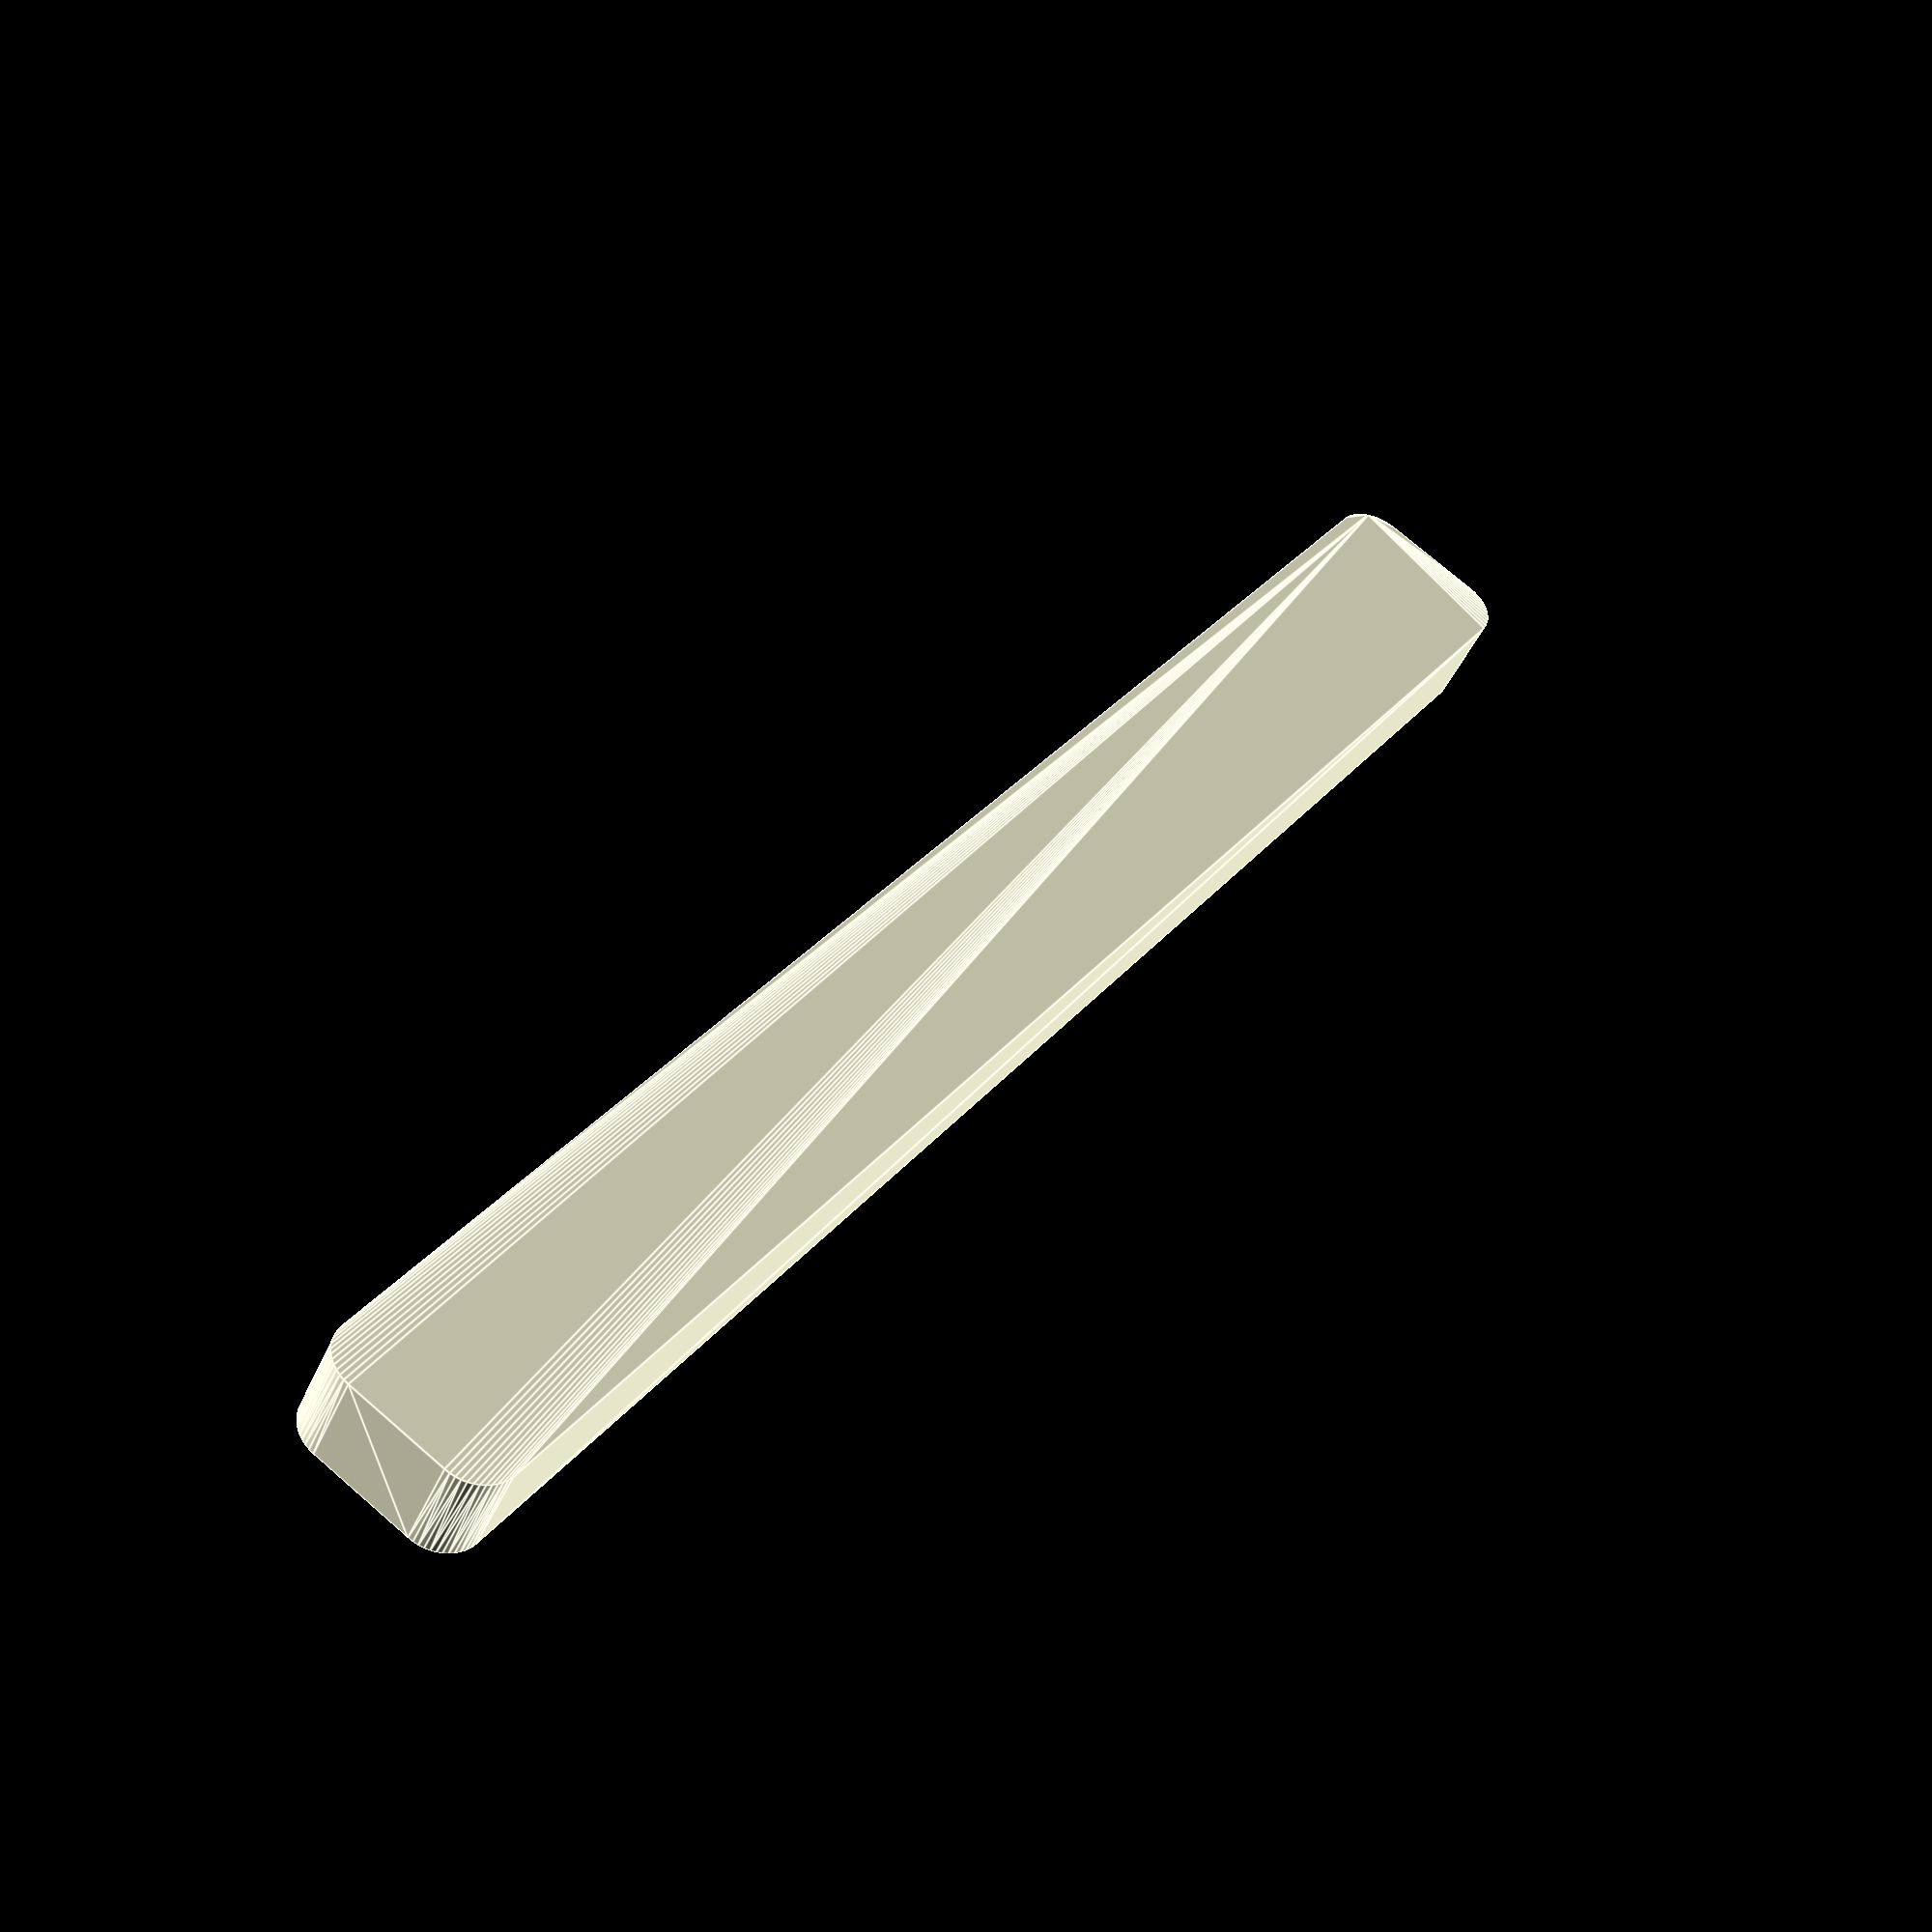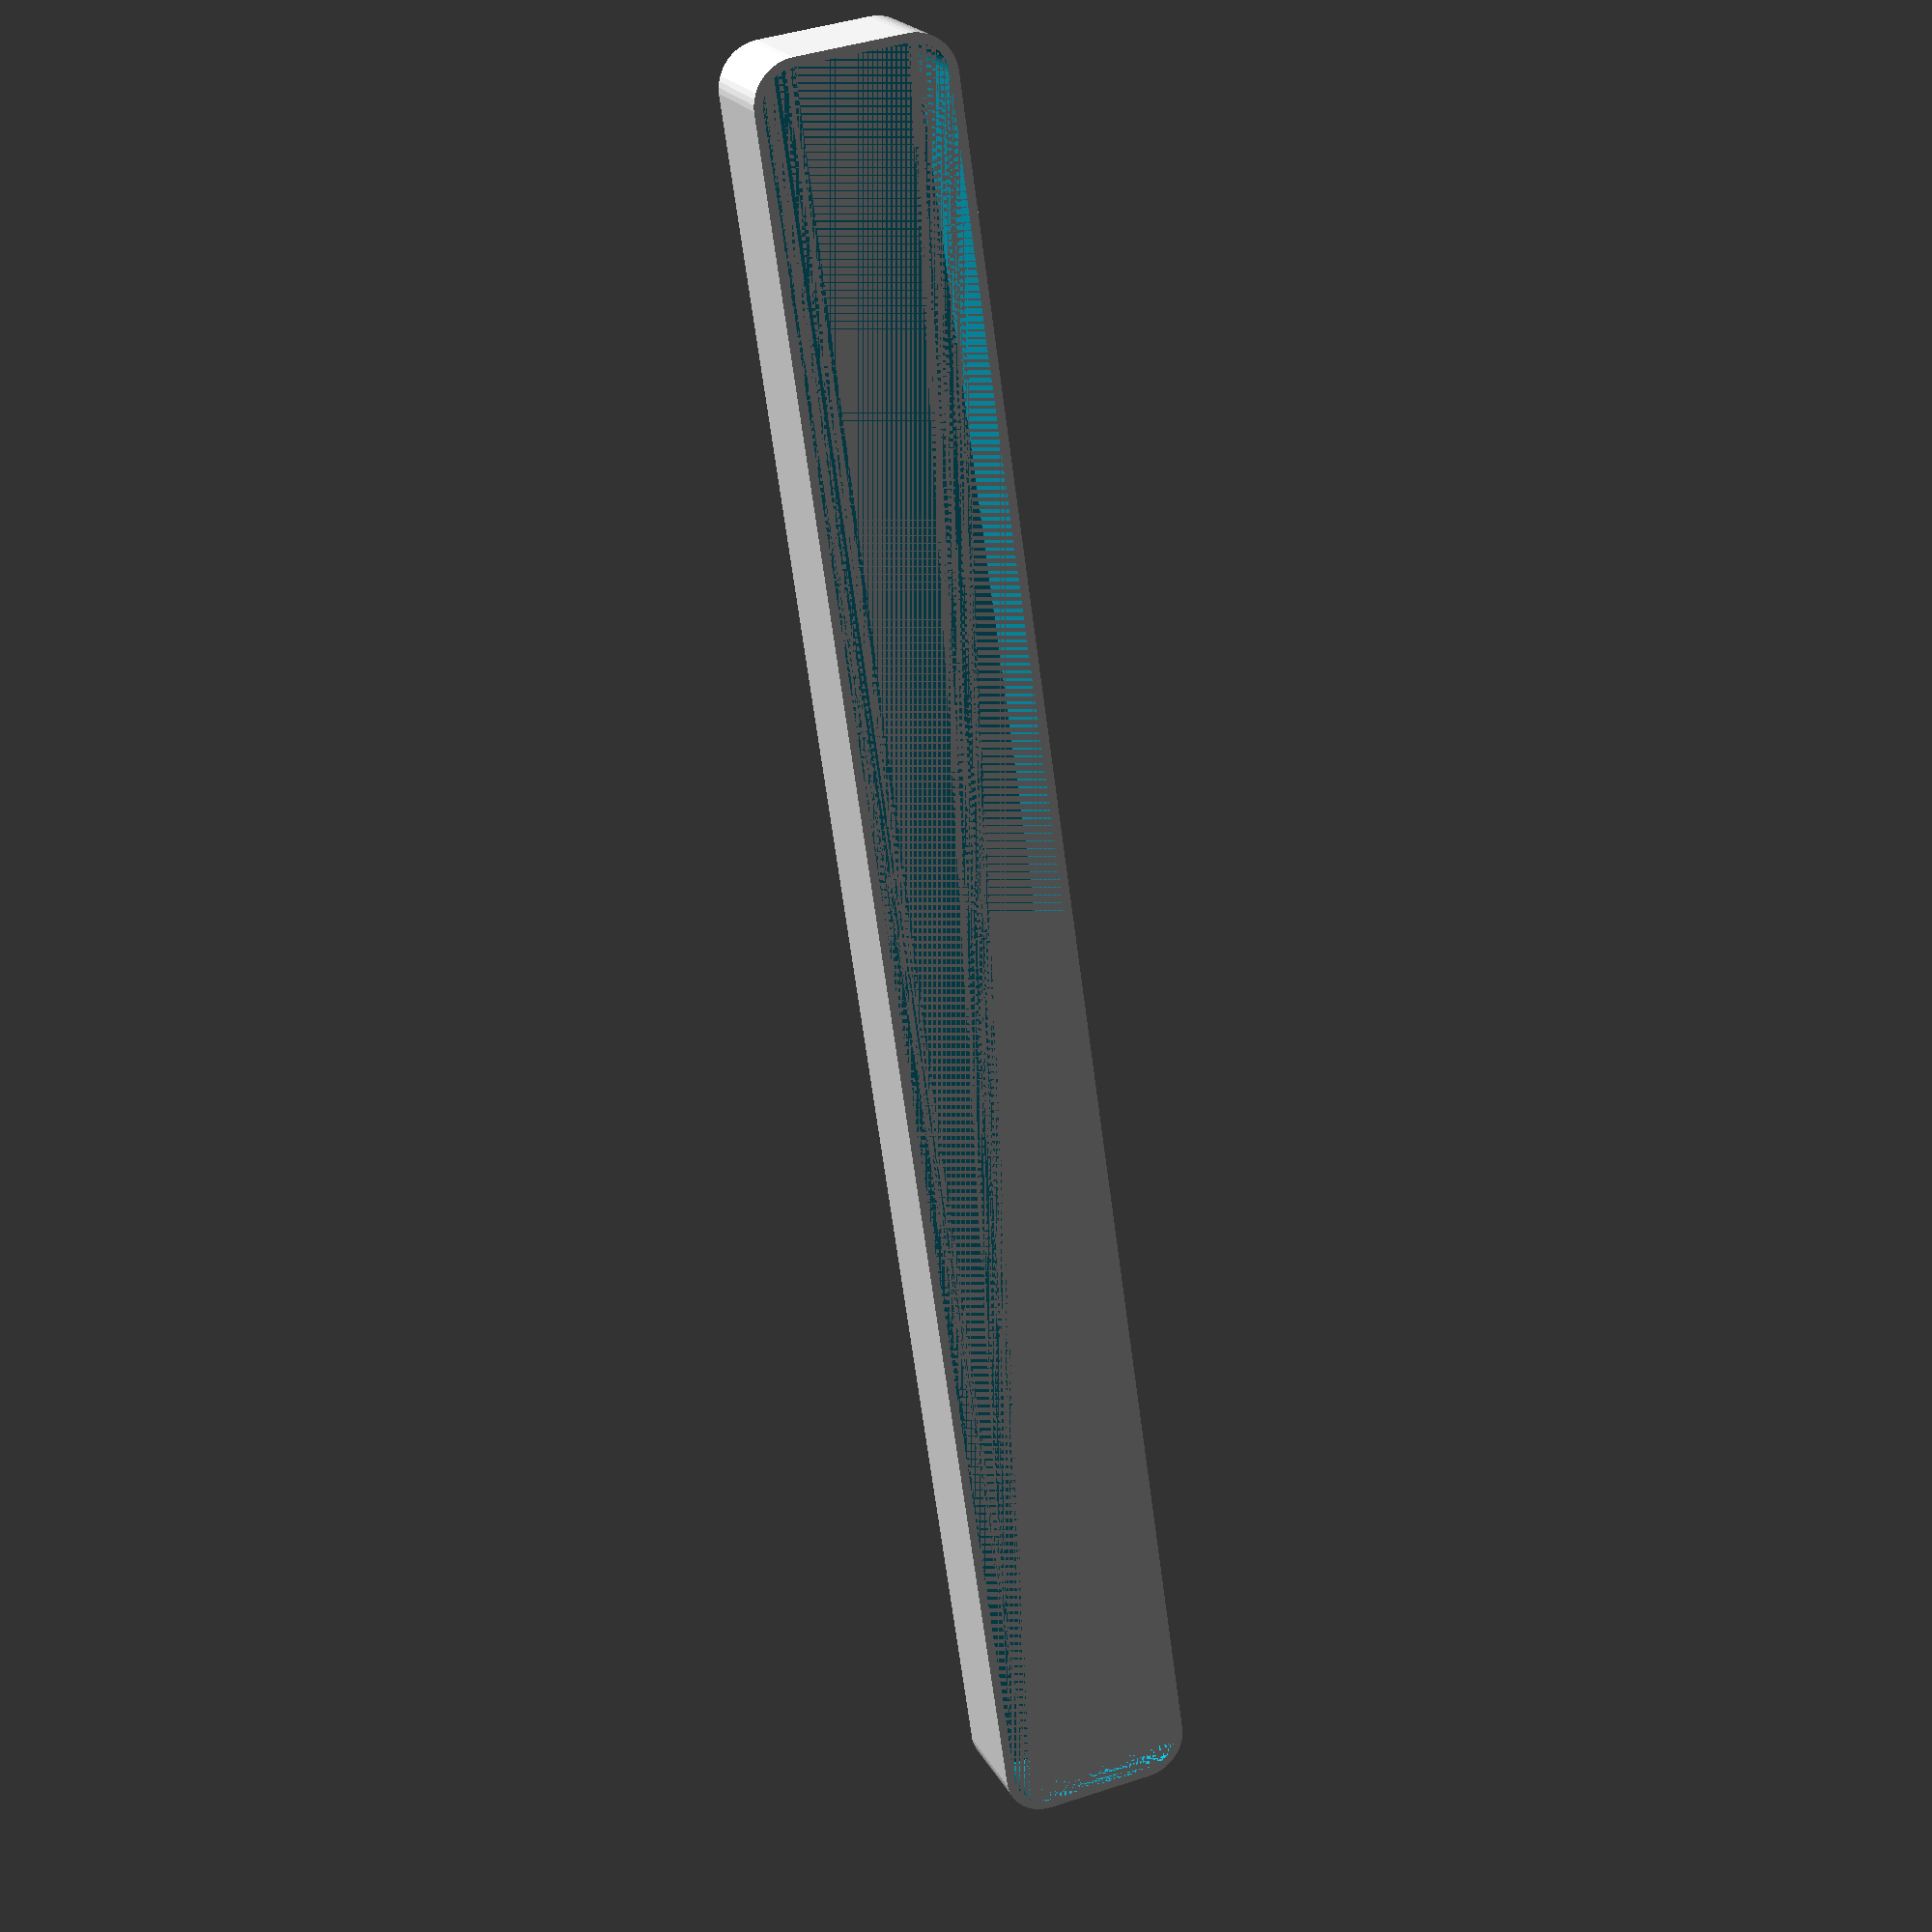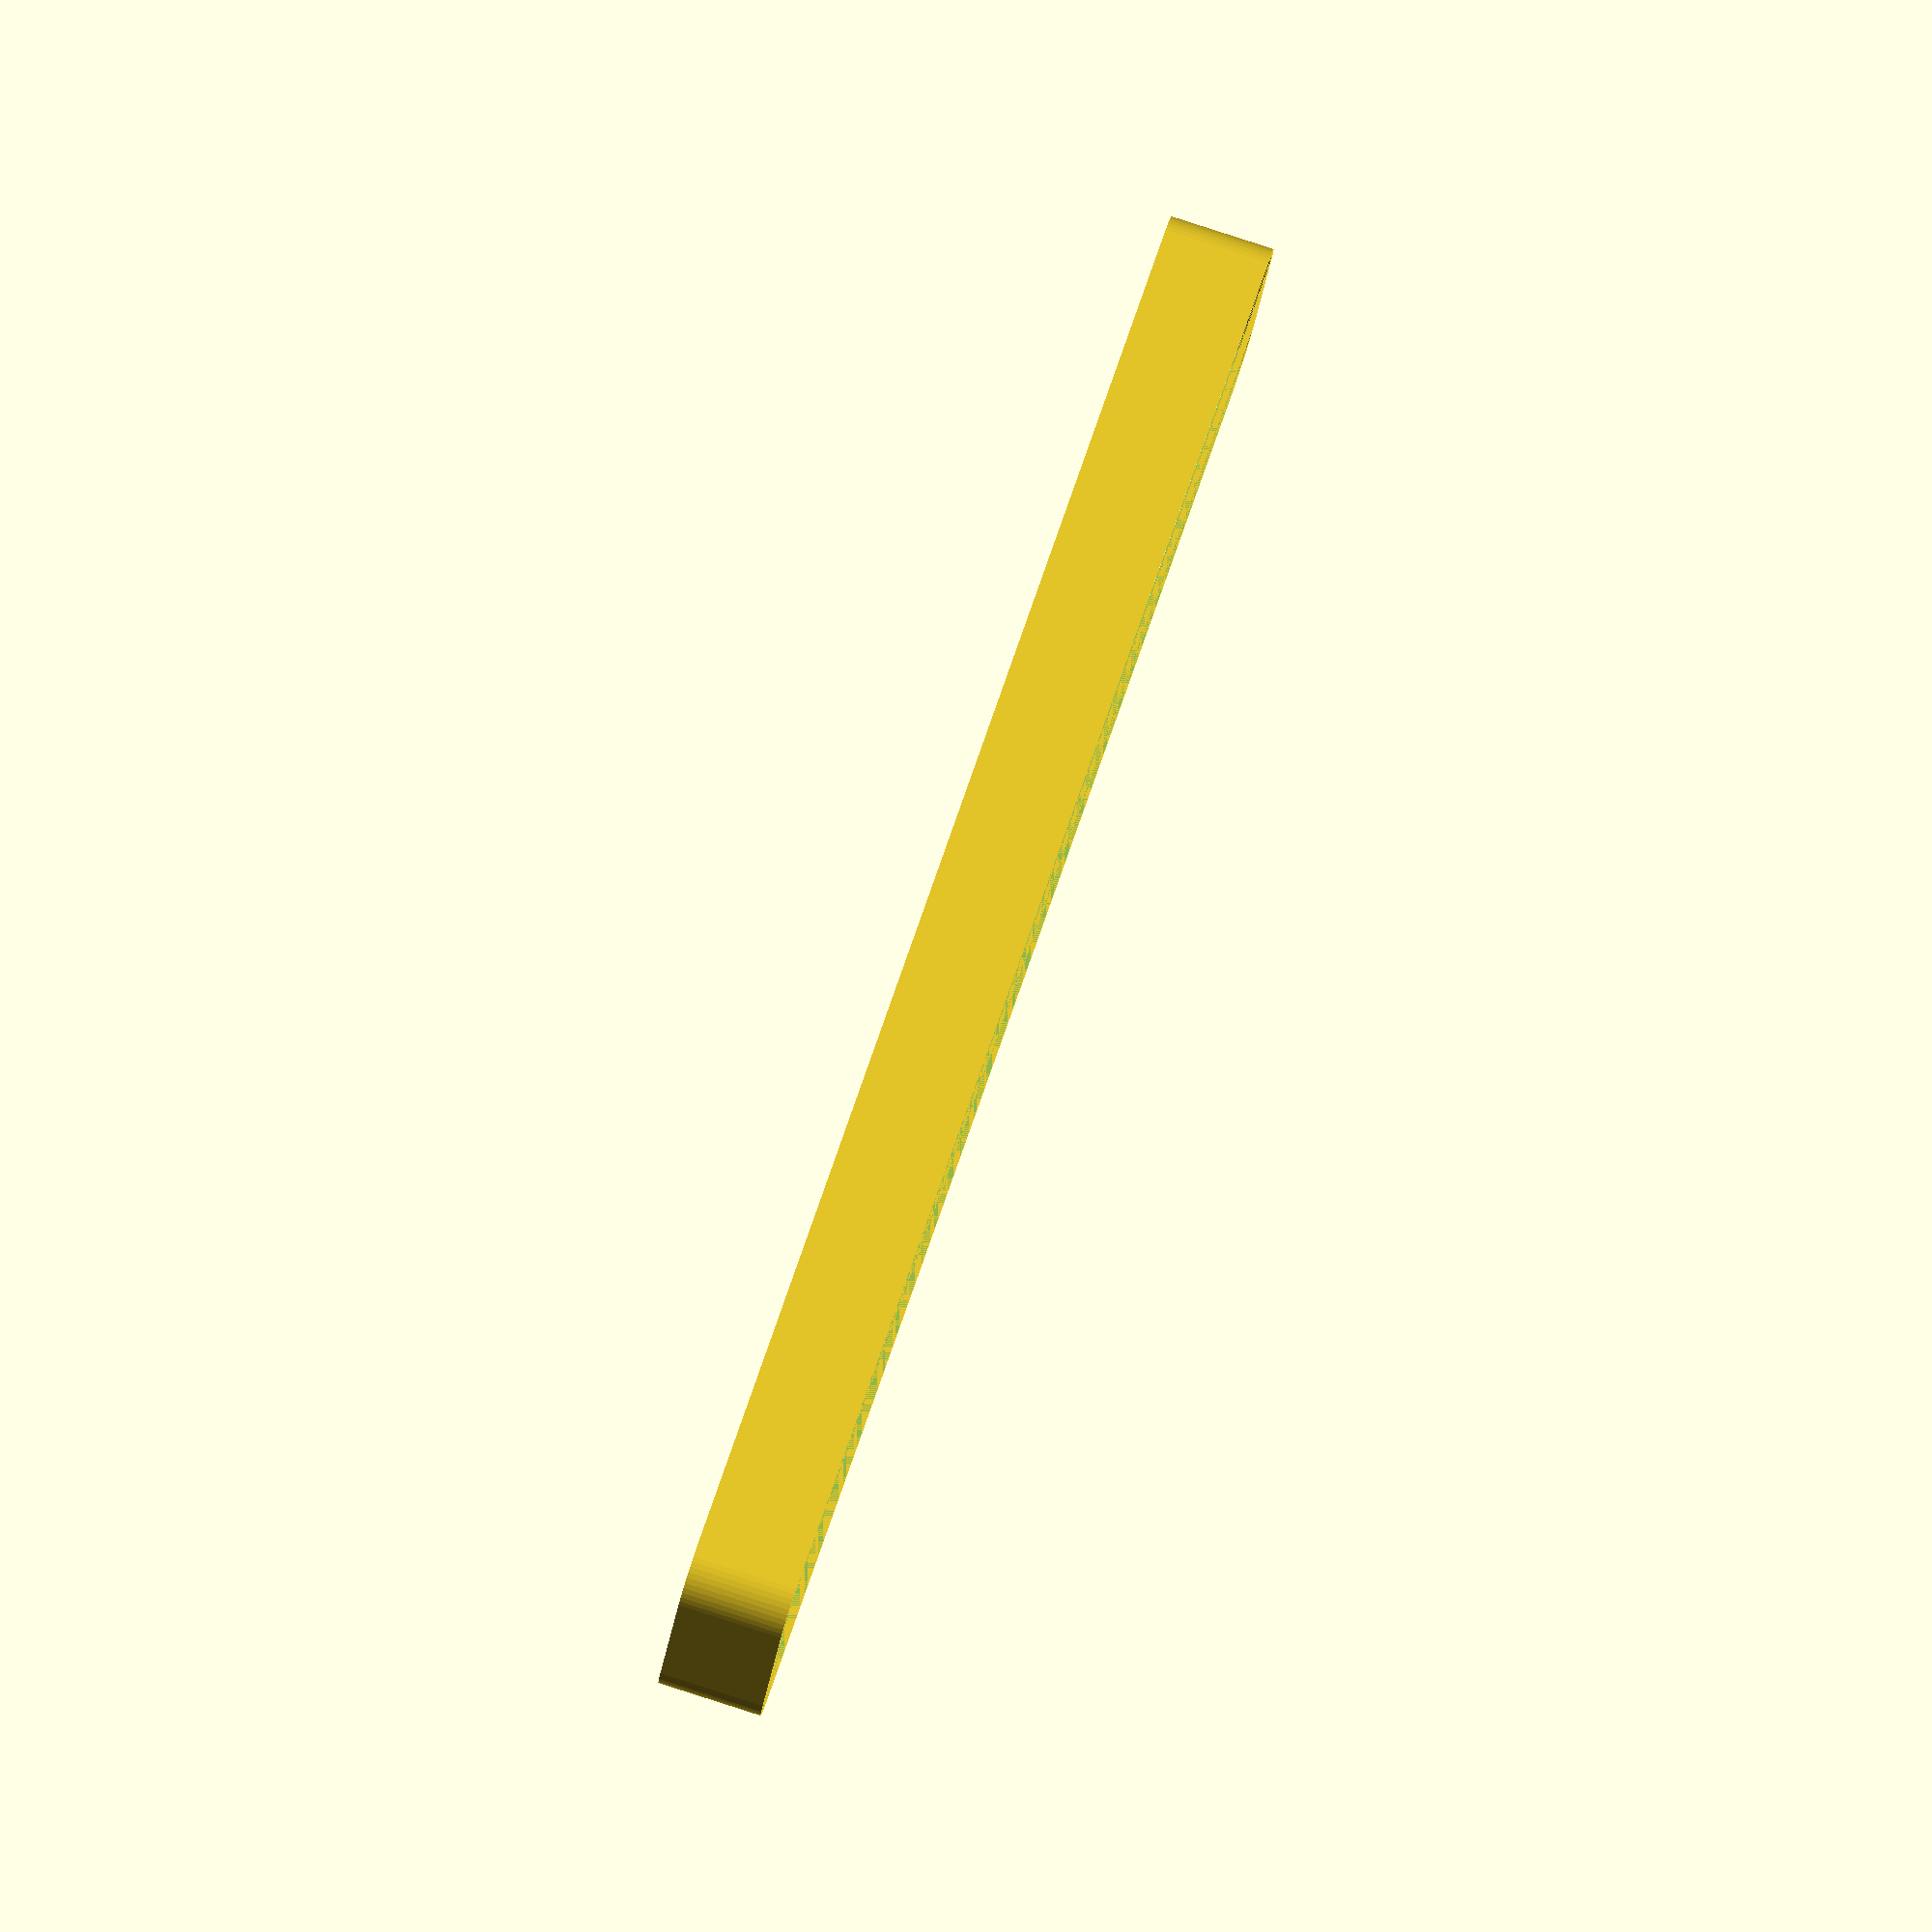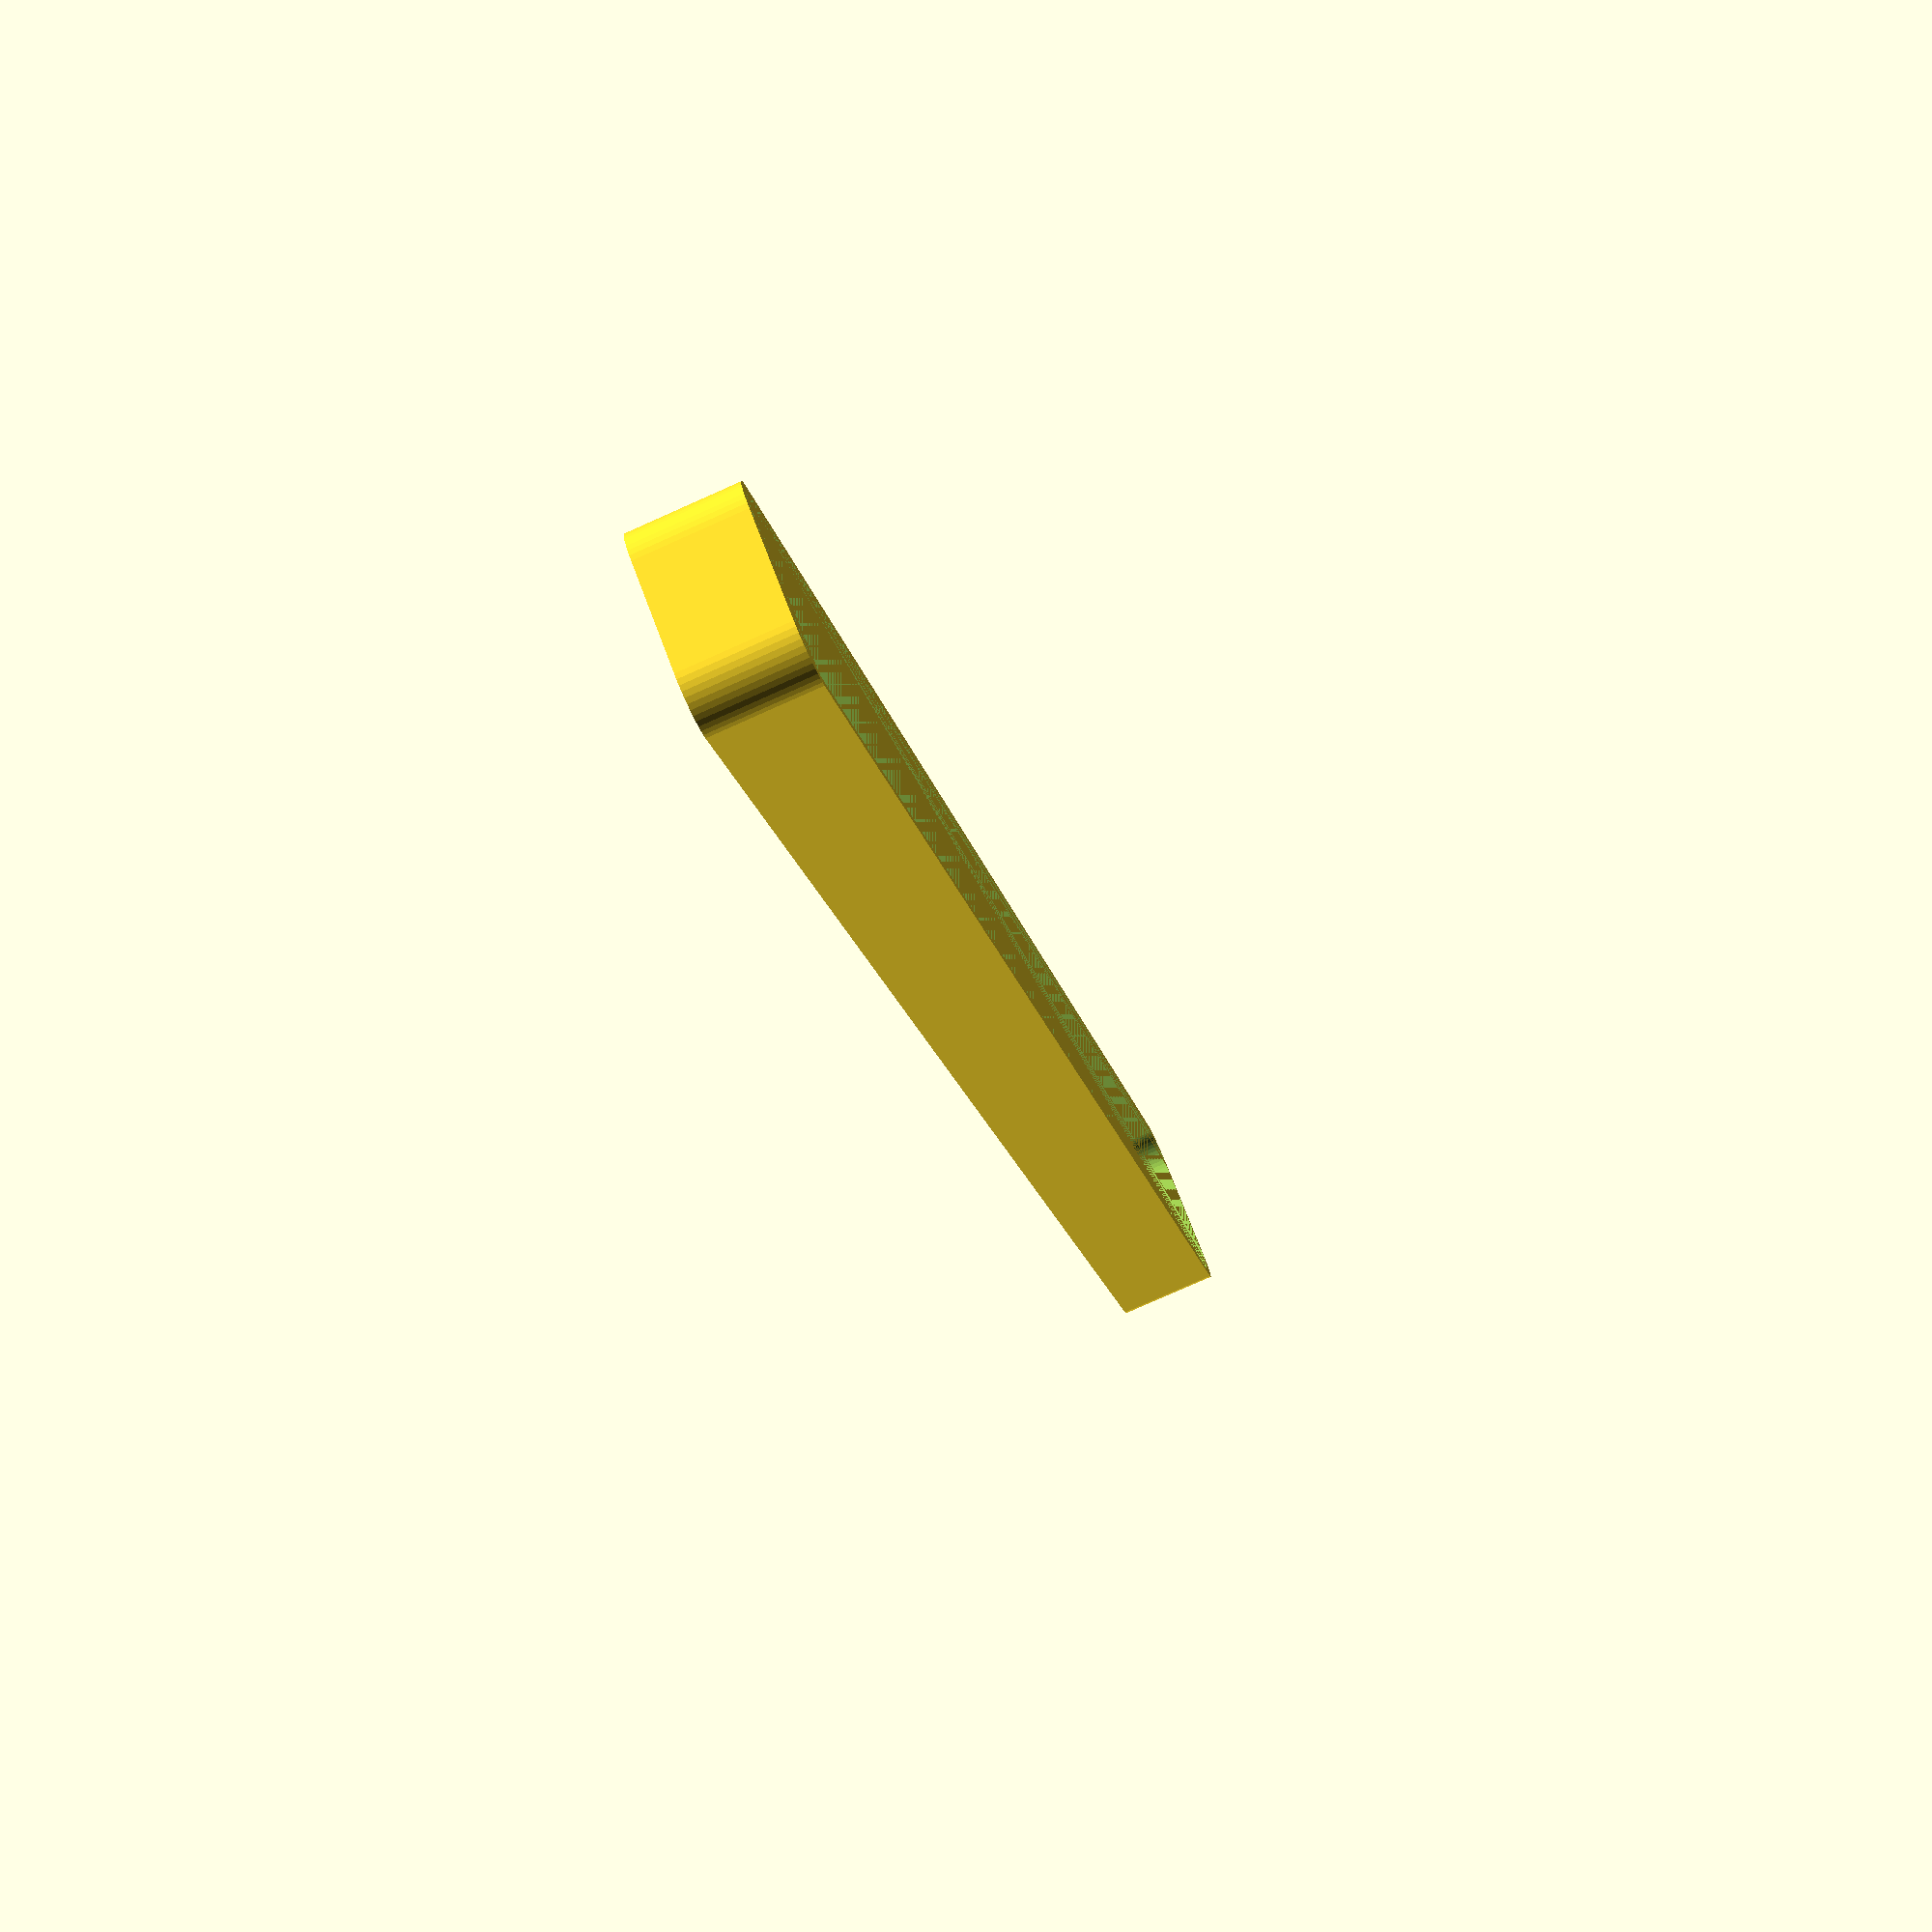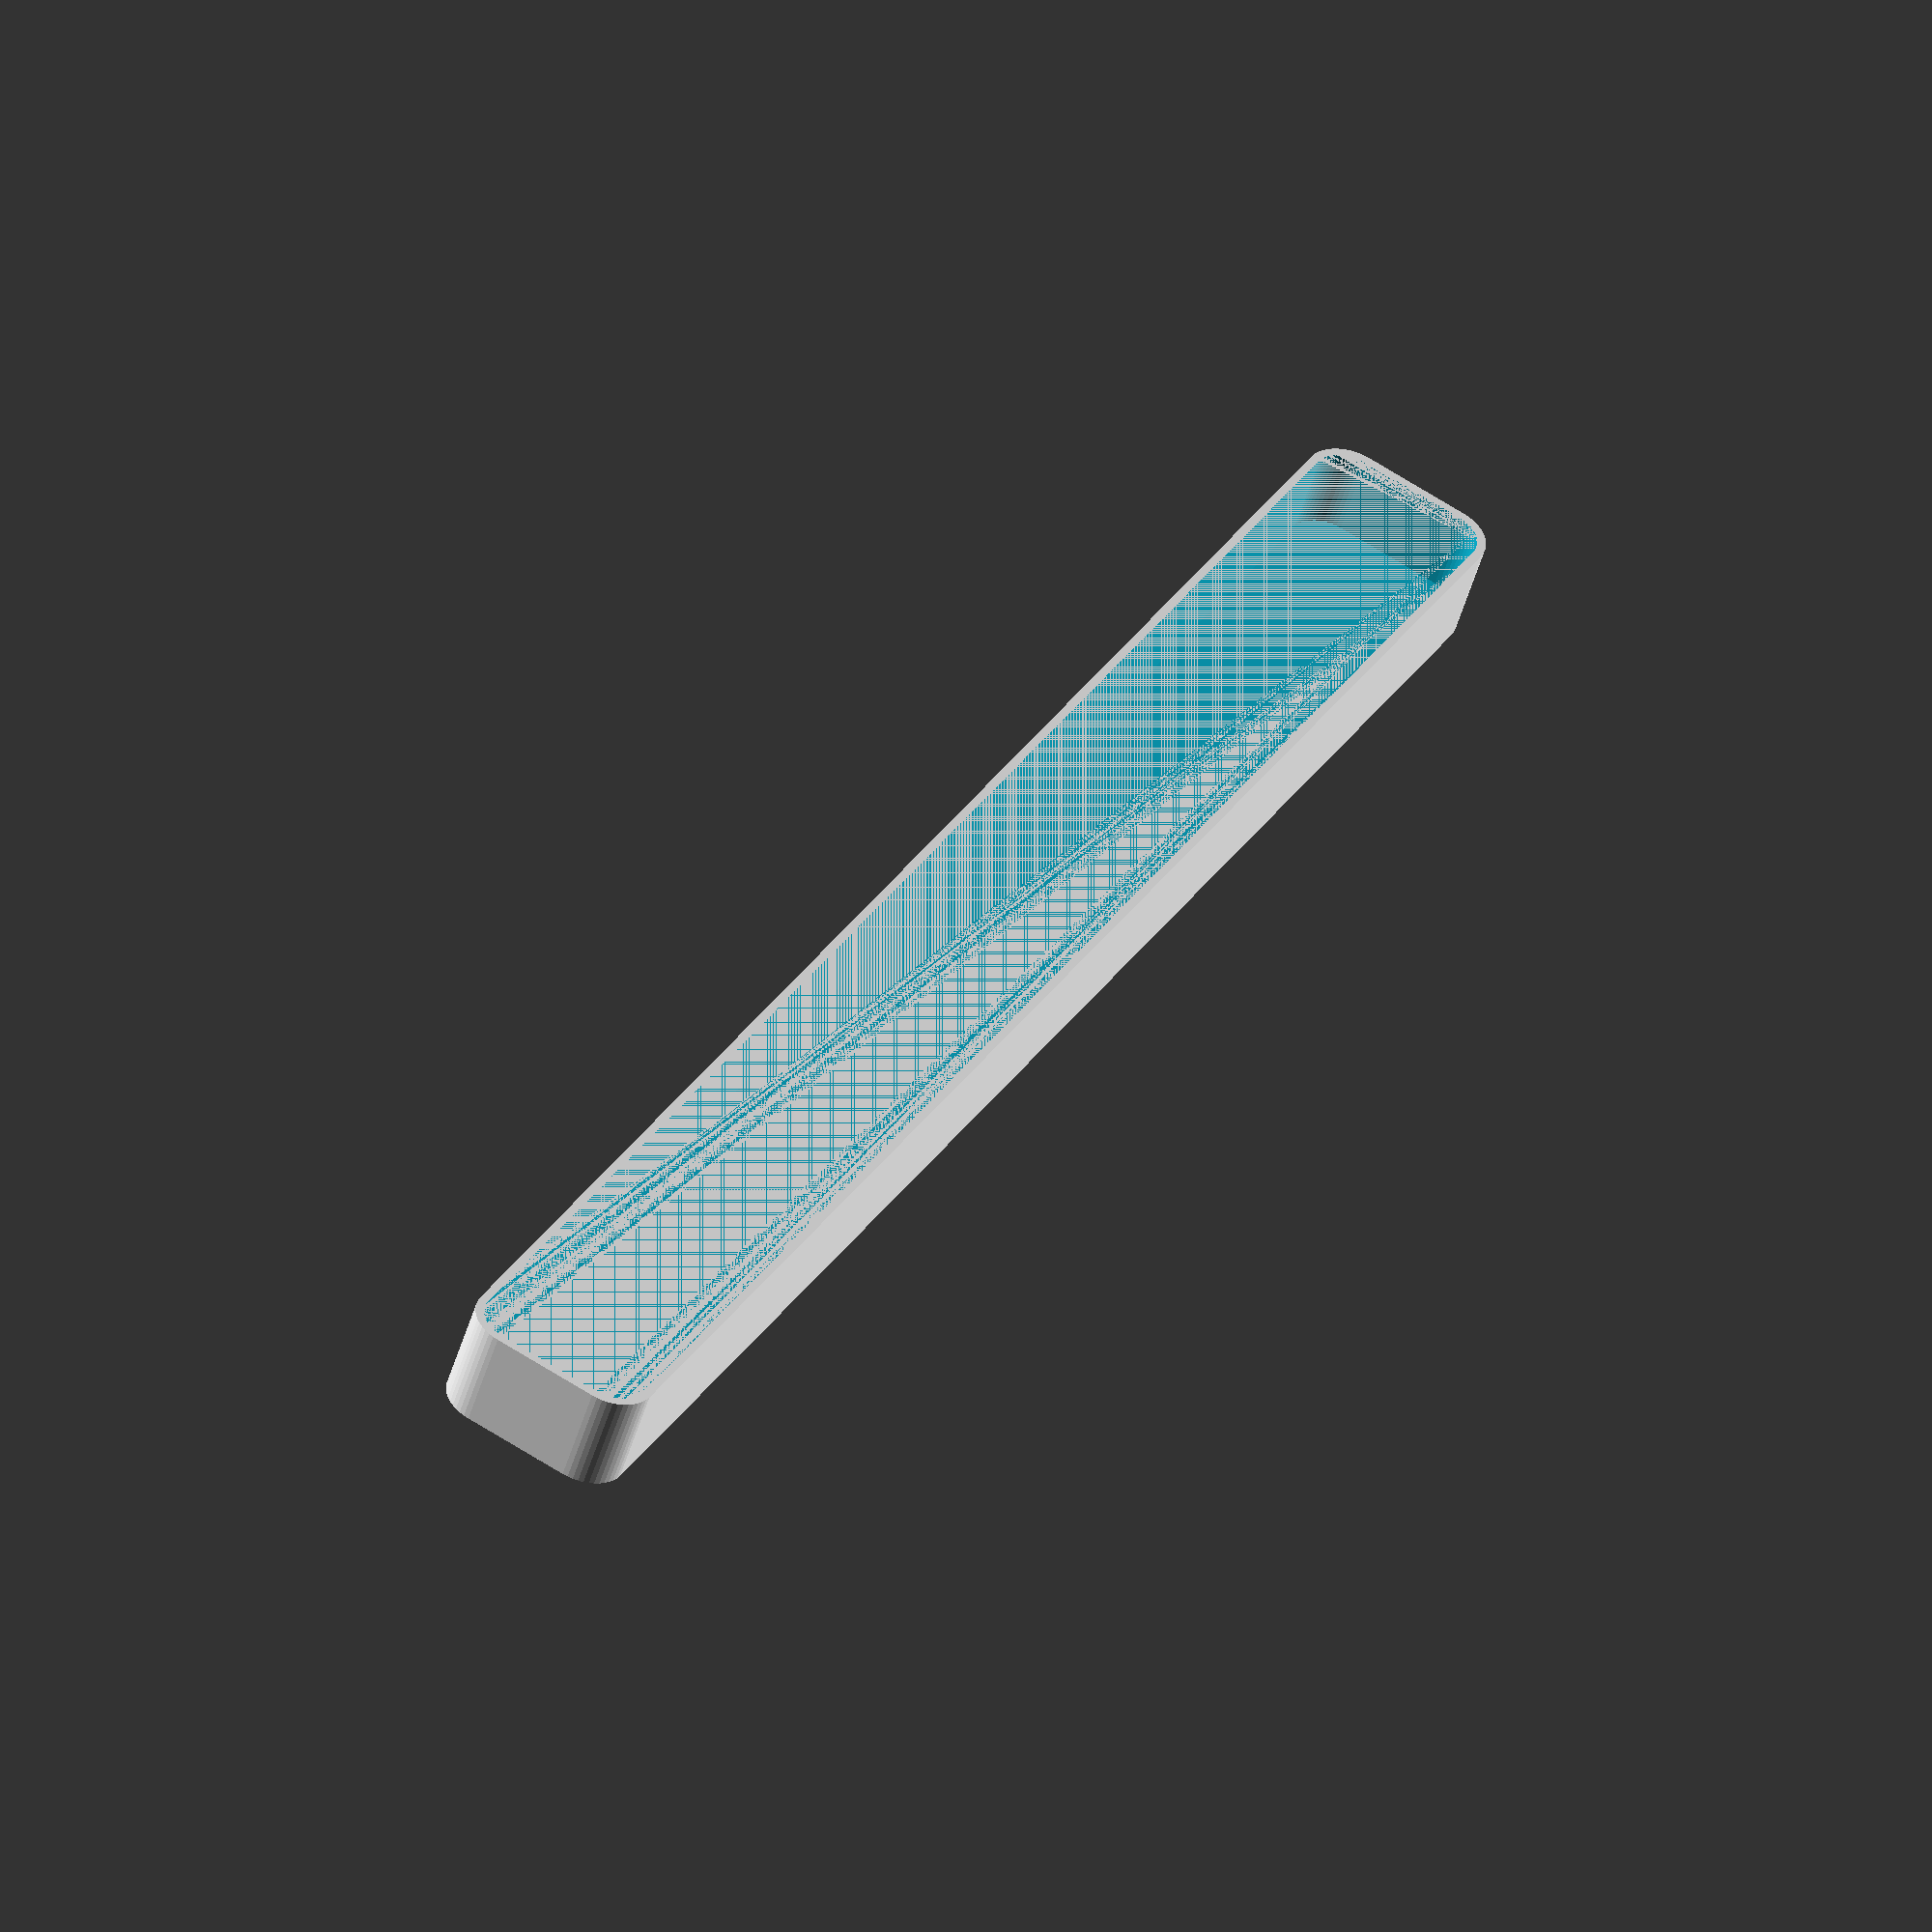
<openscad>
$fn = 50;


difference() {
	union() {
		hull() {
			translate(v = [-100.0000000000, 6.2500000000, 0]) {
				cylinder(h = 12, r = 5);
			}
			translate(v = [100.0000000000, 6.2500000000, 0]) {
				cylinder(h = 12, r = 5);
			}
			translate(v = [-100.0000000000, -6.2500000000, 0]) {
				cylinder(h = 12, r = 5);
			}
			translate(v = [100.0000000000, -6.2500000000, 0]) {
				cylinder(h = 12, r = 5);
			}
		}
	}
	union() {
		translate(v = [0, 0, 2]) {
			hull() {
				translate(v = [-100.0000000000, 6.2500000000, 0]) {
					cylinder(h = 10, r = 4);
				}
				translate(v = [100.0000000000, 6.2500000000, 0]) {
					cylinder(h = 10, r = 4);
				}
				translate(v = [-100.0000000000, -6.2500000000, 0]) {
					cylinder(h = 10, r = 4);
				}
				translate(v = [100.0000000000, -6.2500000000, 0]) {
					cylinder(h = 10, r = 4);
				}
			}
		}
	}
}
</openscad>
<views>
elev=42.5 azim=234.5 roll=158.2 proj=p view=edges
elev=340.3 azim=81.9 roll=339.8 proj=p view=solid
elev=97.4 azim=31.9 roll=252.1 proj=o view=solid
elev=258.9 azim=303.1 roll=246.0 proj=p view=wireframe
elev=229.5 azim=118.8 roll=195.9 proj=o view=wireframe
</views>
